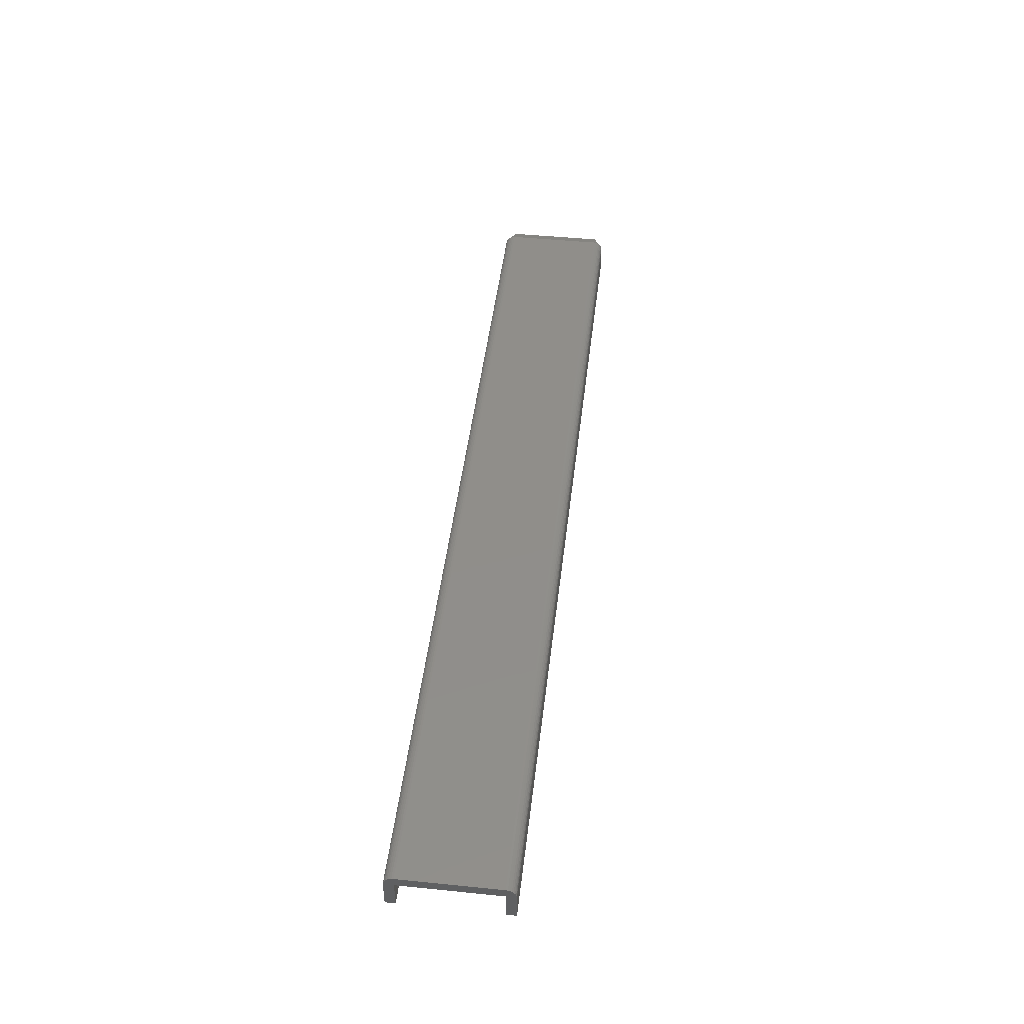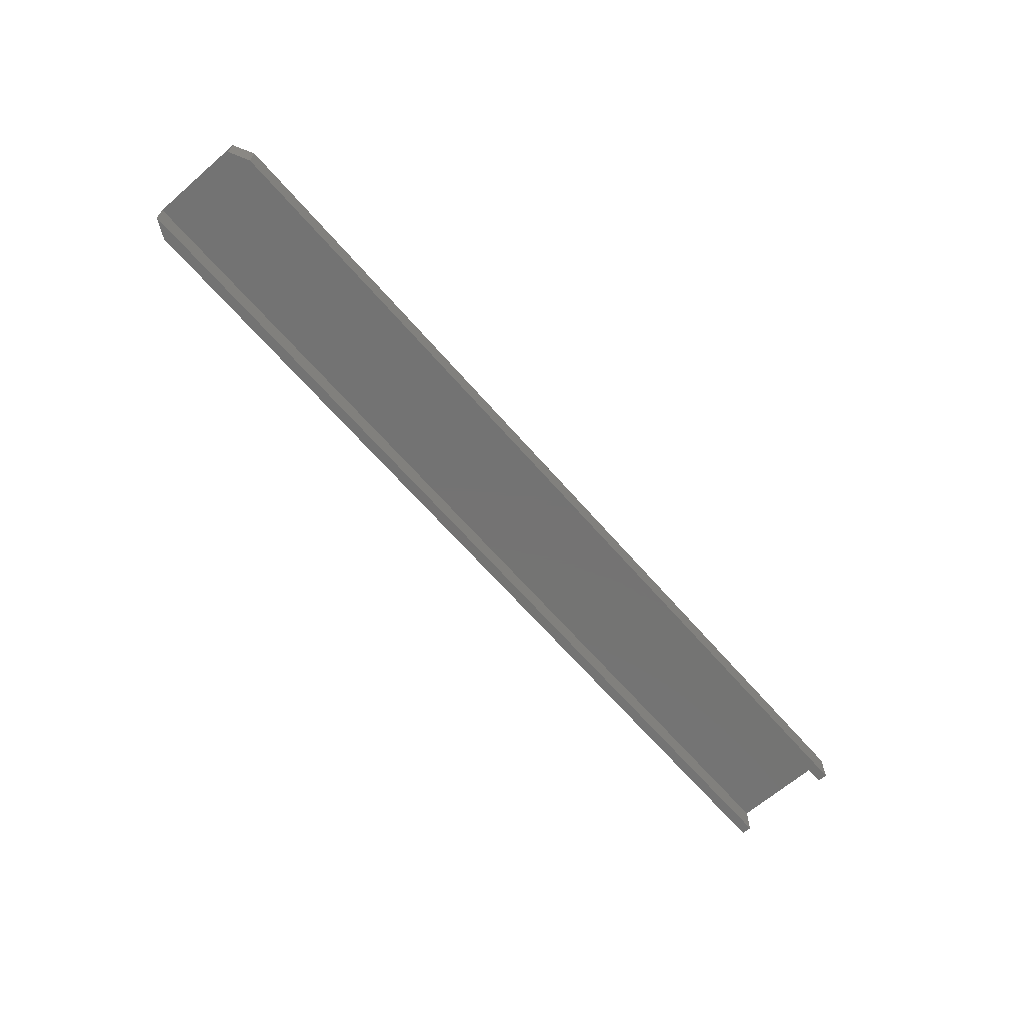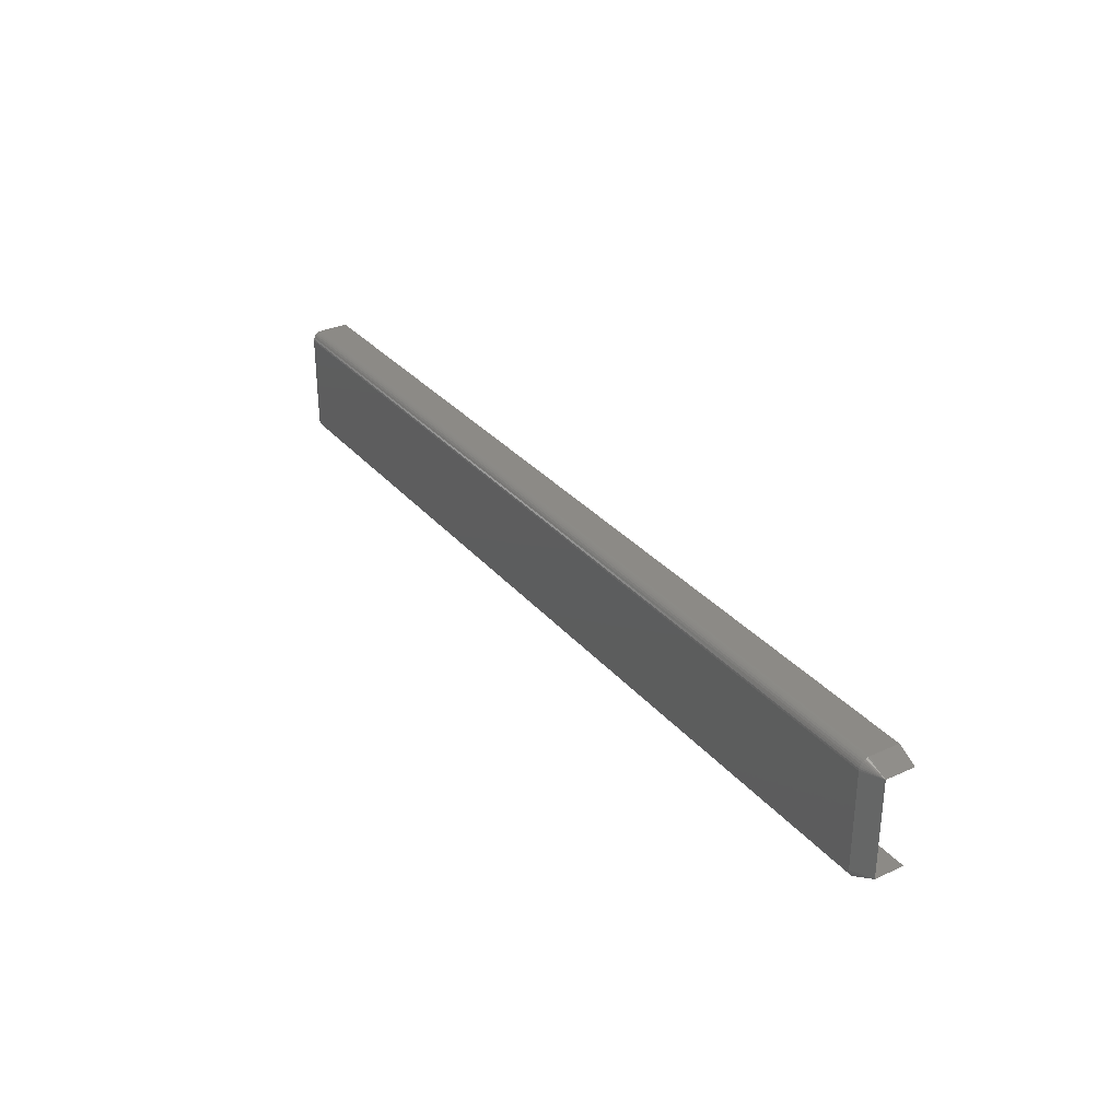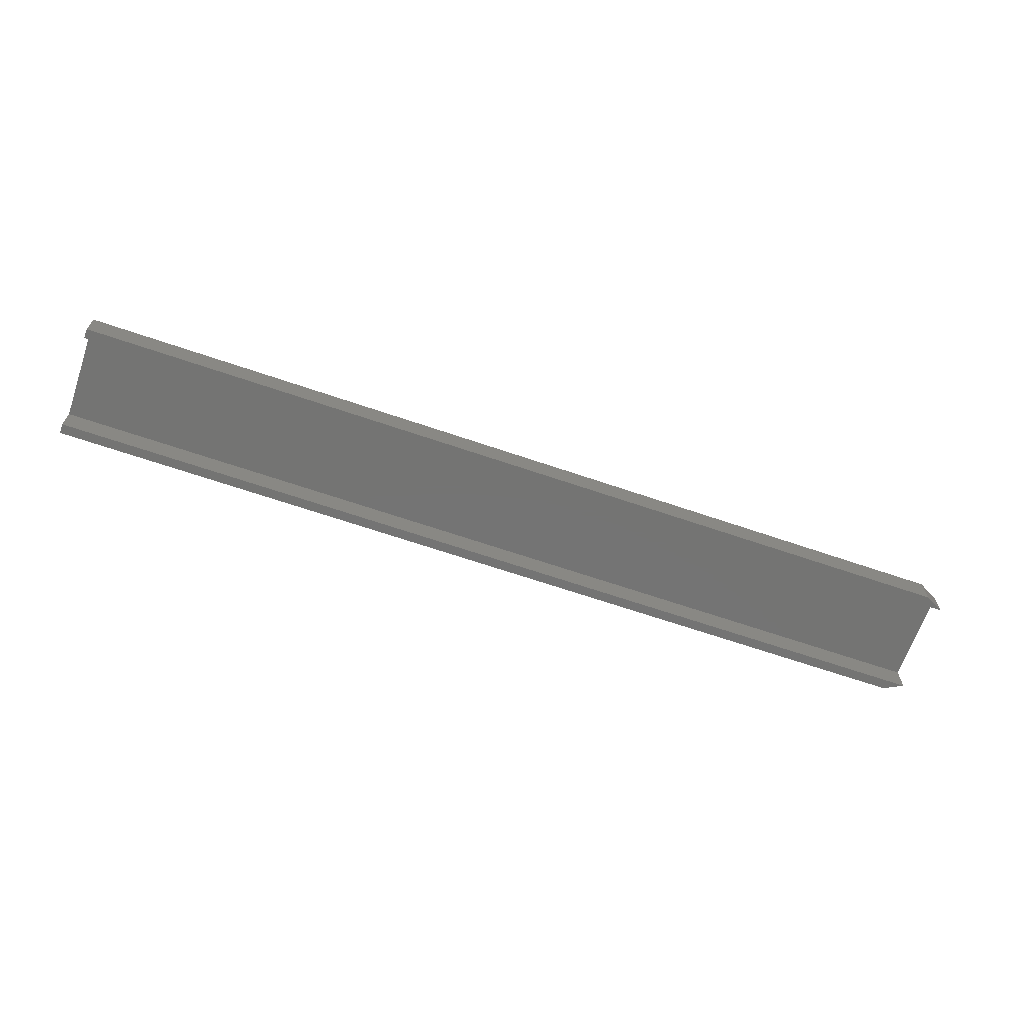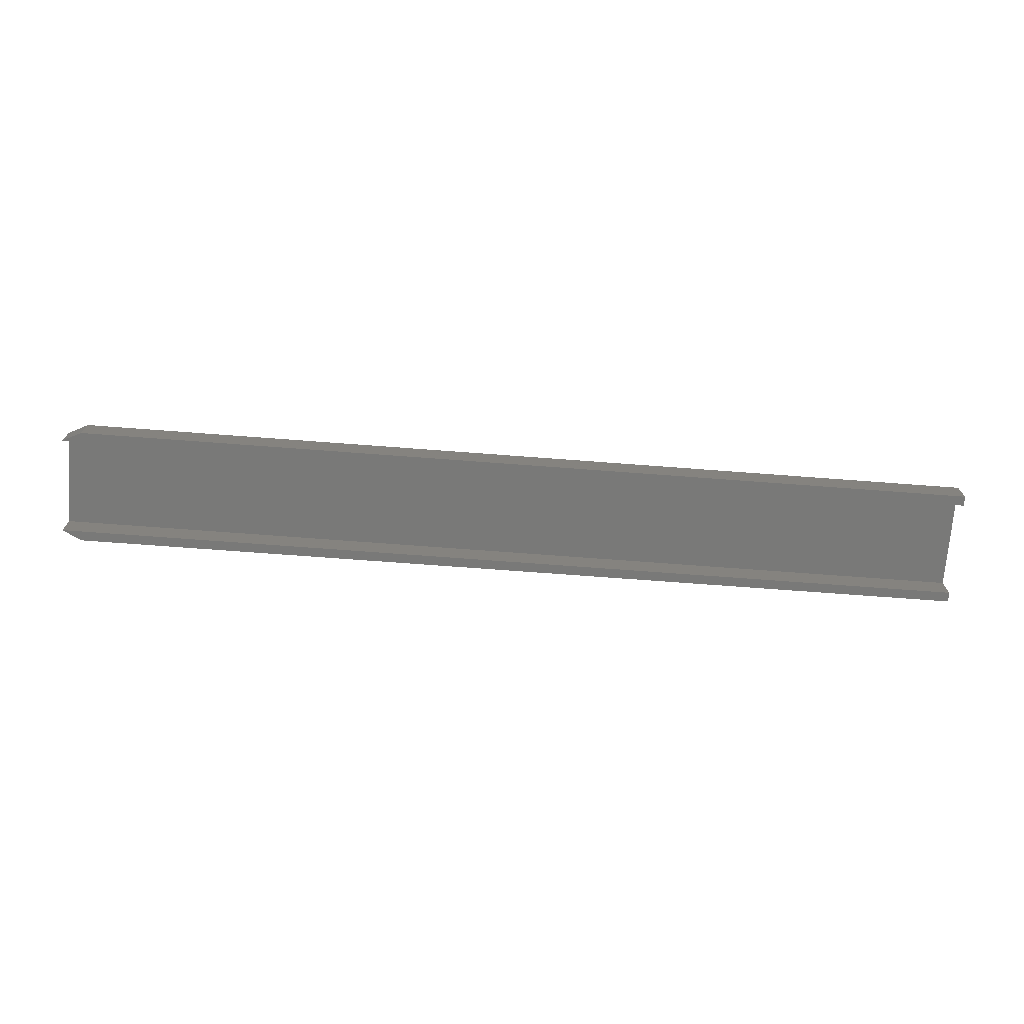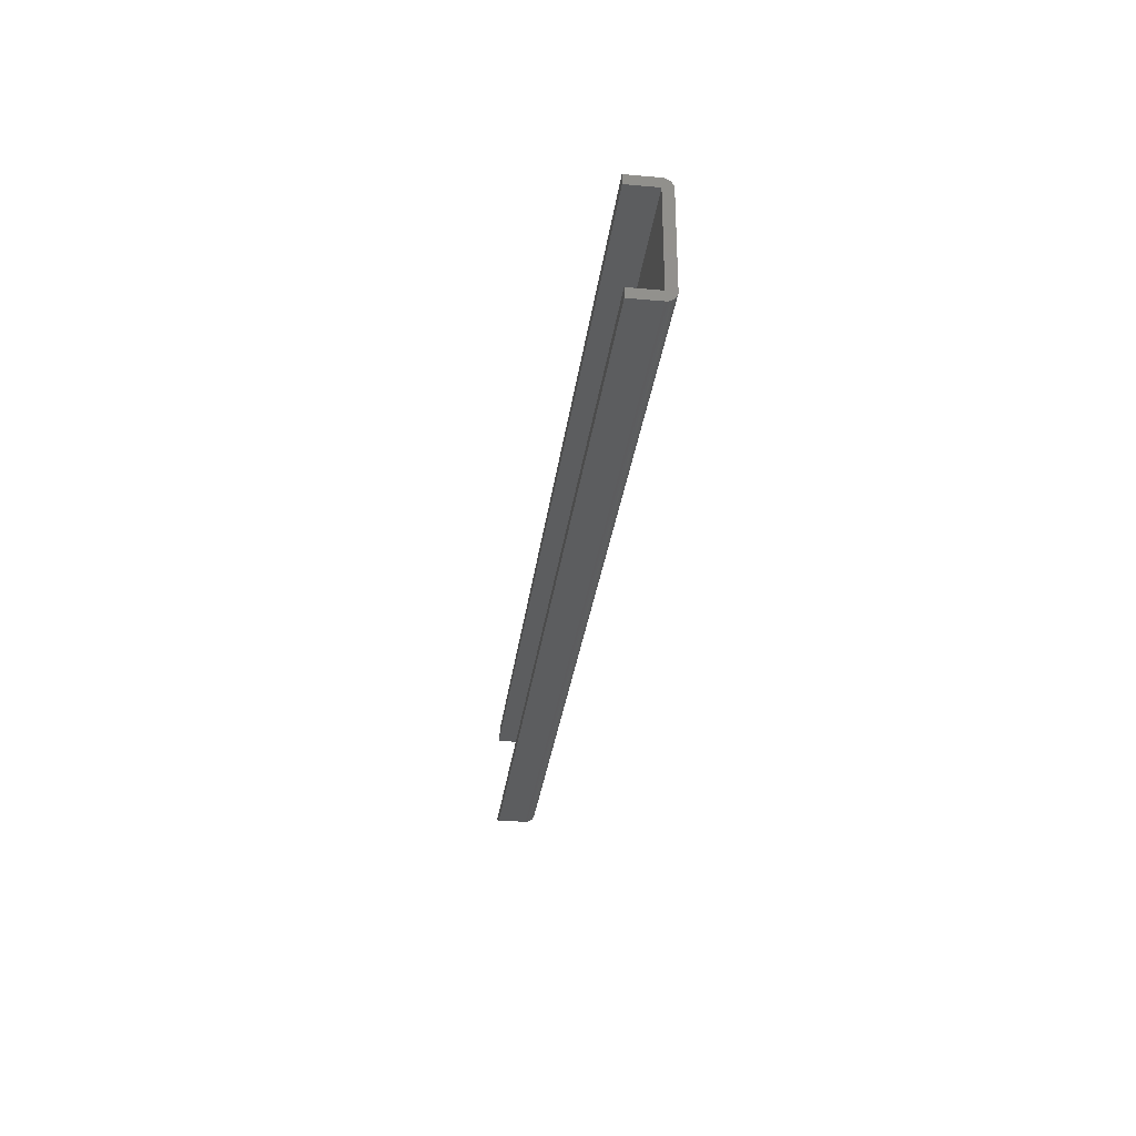
<metadata>
{"format":"stl","ext":"stl","renderer":"f3d","projection":"perspective","resolution":1024,"background":"white","views":[{"elev":45.9,"azim":-83.4,"up":"+Z"},{"elev":-65.7,"azim":131.0,"up":"+Z"},{"elev":31.3,"azim":57.2,"up":"+Y"},{"elev":-66.2,"azim":-19.0,"up":"+Z"},{"elev":-71.7,"azim":175.7,"up":"+Z"},{"elev":-31.2,"azim":-97.3,"up":"+Y"}]}
</metadata>
<code>
# stl→obj: 48 verts, 92 faces
v -0.01562 -0.007812 0.02368
v -0.75 -0.007812 0.02368
v -0.01562 -0.007812 0
v -0.75 -0.007812 0
v -0.75 -0.007661 0.02522
v -0.01562 -0.007661 0.02522
v -0.75 -0.007212 0.02671
v -0.01562 -0.007212 0.02671
v -0.75 -0.006482 0.02807
v -0.01562 -0.006482 0.02807
v -0.75 -0.0055 0.02927
v -0.01562 -0.0055 0.02927
v -0.75 -0.004304 0.03025
v -0.01562 -0.004304 0.03025
v -0.75 -0.002939 0.03098
v -0.01562 -0.002939 0.03098
v -0.75 -0.001458 0.03143
v -0.01562 -0.001458 0.03143
v -0.75 8.224e-05 0.03158
v -0.01562 8.224e-05 0.03158
v -0.01562 0.07804 0.03158
v -0.75 0.07804 0.03158
v -0.75 0.07958 0.03143
v -0.01562 0.07958 0.03143
v -0.75 0.08106 0.03098
v -0.01562 0.08106 0.03098
v -0.75 0.08243 0.03025
v -0.01562 0.08243 0.03025
v -0.75 0.08363 0.02927
v -0.01562 0.08363 0.02927
v -0.75 0.08461 0.02807
v -0.01562 0.08461 0.02807
v -0.75 0.08534 0.02671
v -0.01562 0.08534 0.02671
v -0.75 0.08579 0.02522
v -0.01562 0.08579 0.02522
v -0.75 0.08594 0.02368
v -0.01562 0.08594 0.02368
v -0.01562 0.08594 -5.741e-18
v -0.75 0.08594 -5.741e-18
v 0 0.07804 -5.257e-18
v -0.75 0.07804 -5.257e-18
v 0 8.224e-05 -4.834e-19
v -0.75 8.224e-05 -4.834e-19
v 0 0.07804 0.02368
v -0.75 0.07804 0.02368
v 0 8.224e-05 0.02368
v -0.75 8.224e-05 0.02368
f 1 2 3
f 3 2 4
f 2 1 5
f 5 1 6
f 5 6 7
f 7 6 8
f 7 8 9
f 9 8 10
f 9 10 11
f 11 10 12
f 11 12 13
f 13 12 14
f 13 14 15
f 15 14 16
f 15 16 17
f 17 16 18
f 17 18 19
f 19 18 20
f 21 22 20
f 20 22 19
f 22 21 23
f 23 21 24
f 23 24 25
f 25 24 26
f 25 26 27
f 27 26 28
f 27 28 29
f 29 28 30
f 29 30 31
f 31 30 32
f 31 32 33
f 33 32 34
f 33 34 35
f 35 34 36
f 35 36 37
f 37 36 38
f 39 40 38
f 38 40 37
f 41 42 39
f 39 42 40
f 3 4 43
f 43 4 44
f 45 46 41
f 41 46 42
f 47 48 45
f 45 48 46
f 43 44 47
f 47 44 48
f 38 45 39
f 39 45 41
f 3 43 1
f 1 43 47
f 47 20 18
f 47 18 16
f 47 16 14
f 47 14 12
f 47 12 10
f 47 10 8
f 47 8 6
f 47 6 1
f 20 47 21
f 21 47 45
f 45 38 36
f 45 36 34
f 45 34 32
f 45 32 30
f 45 30 28
f 45 28 26
f 45 26 24
f 45 24 21
f 23 13 22
f 13 19 22
f 13 17 19
f 15 17 13
f 11 13 23
f 23 9 11
f 23 25 9
f 25 27 9
f 27 29 9
f 31 9 29
f 31 7 9
f 33 7 31
f 33 5 7
f 35 5 33
f 5 35 2
f 48 44 4
f 48 4 2
f 48 2 35
f 48 35 46
f 35 37 46
f 46 37 40
f 46 40 42

</code>
